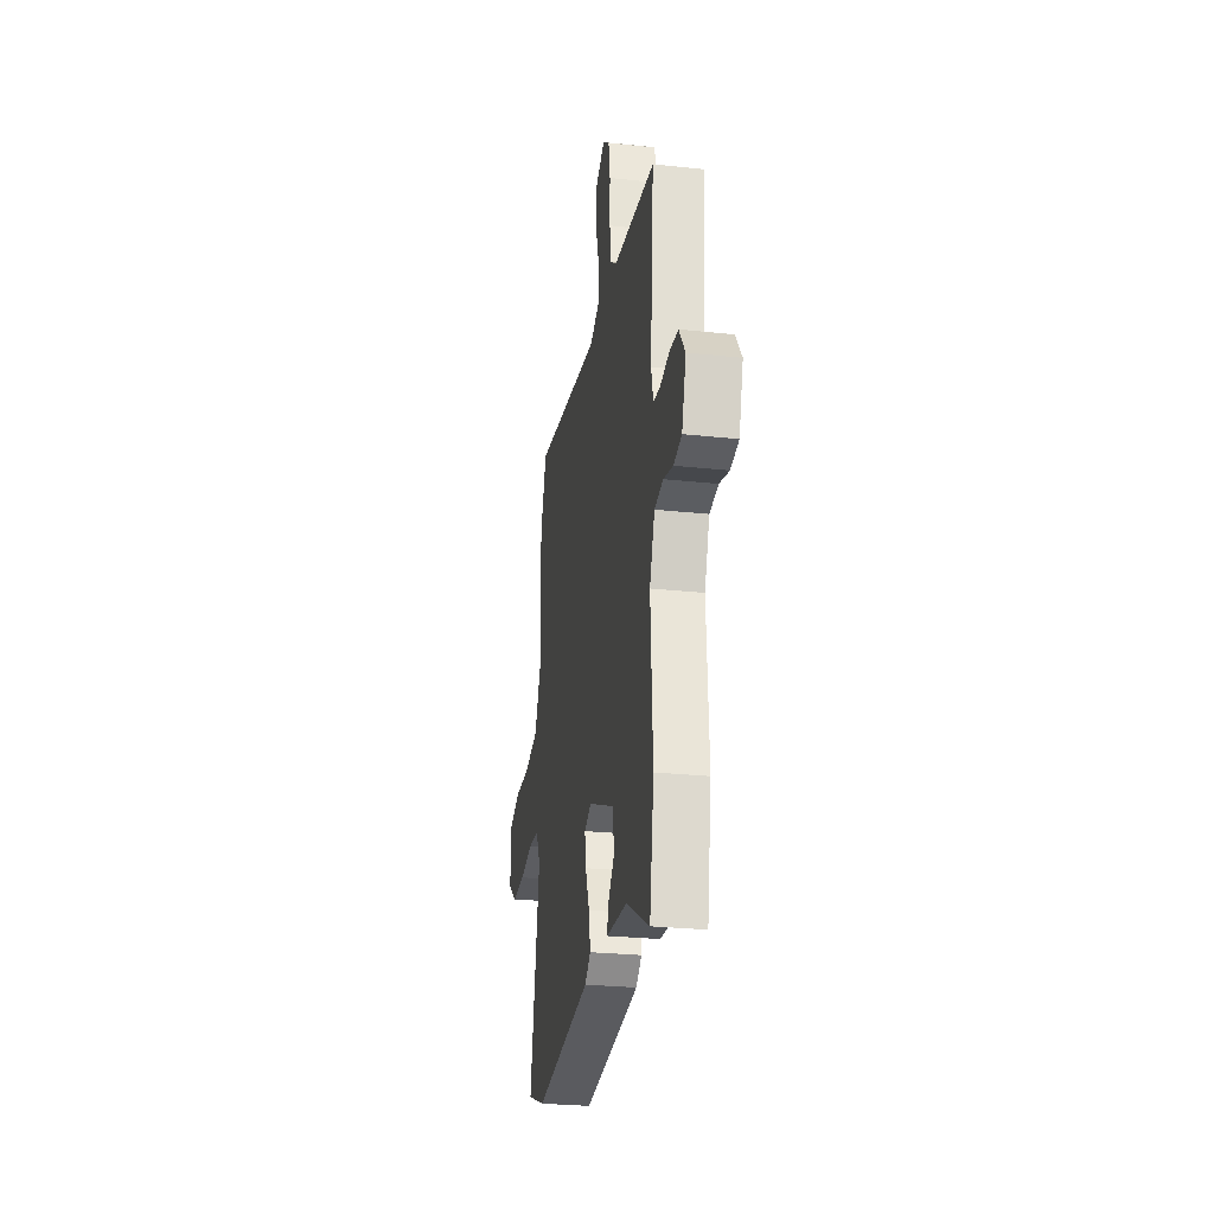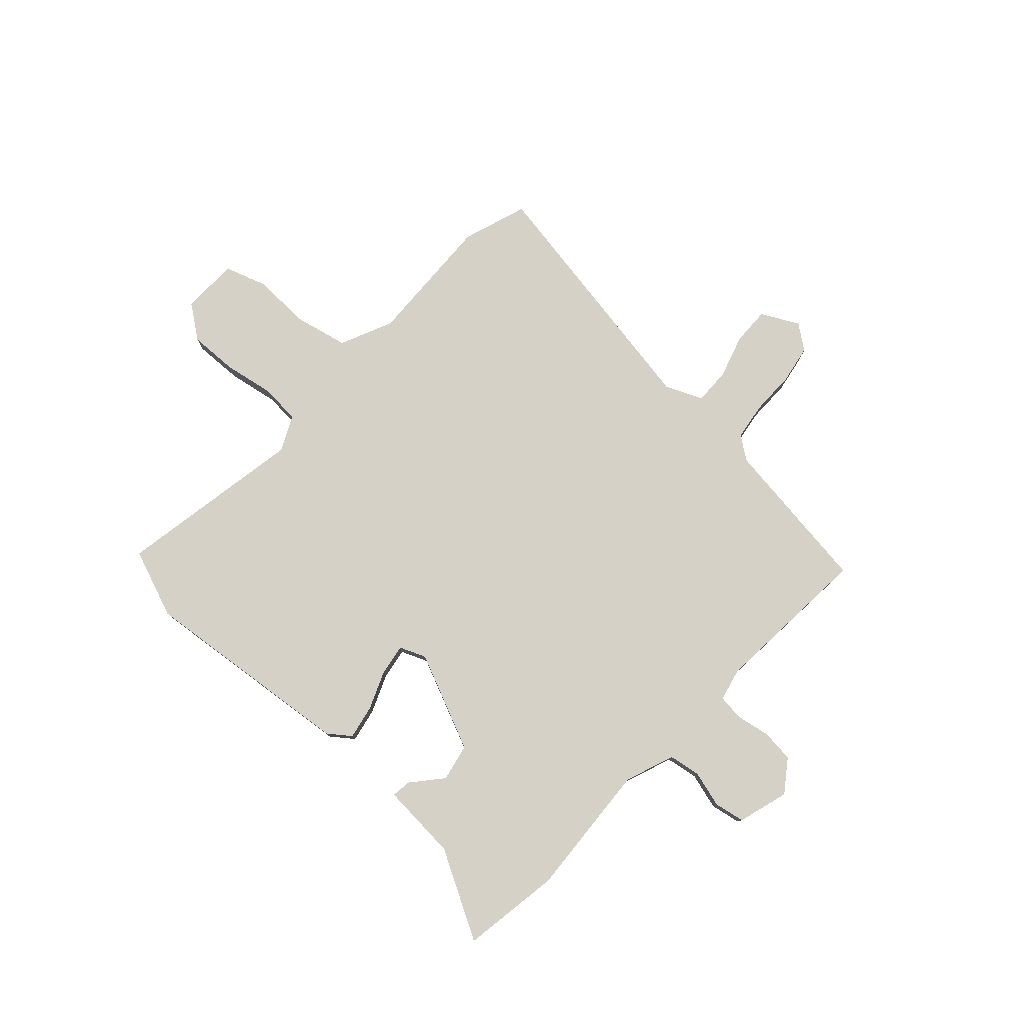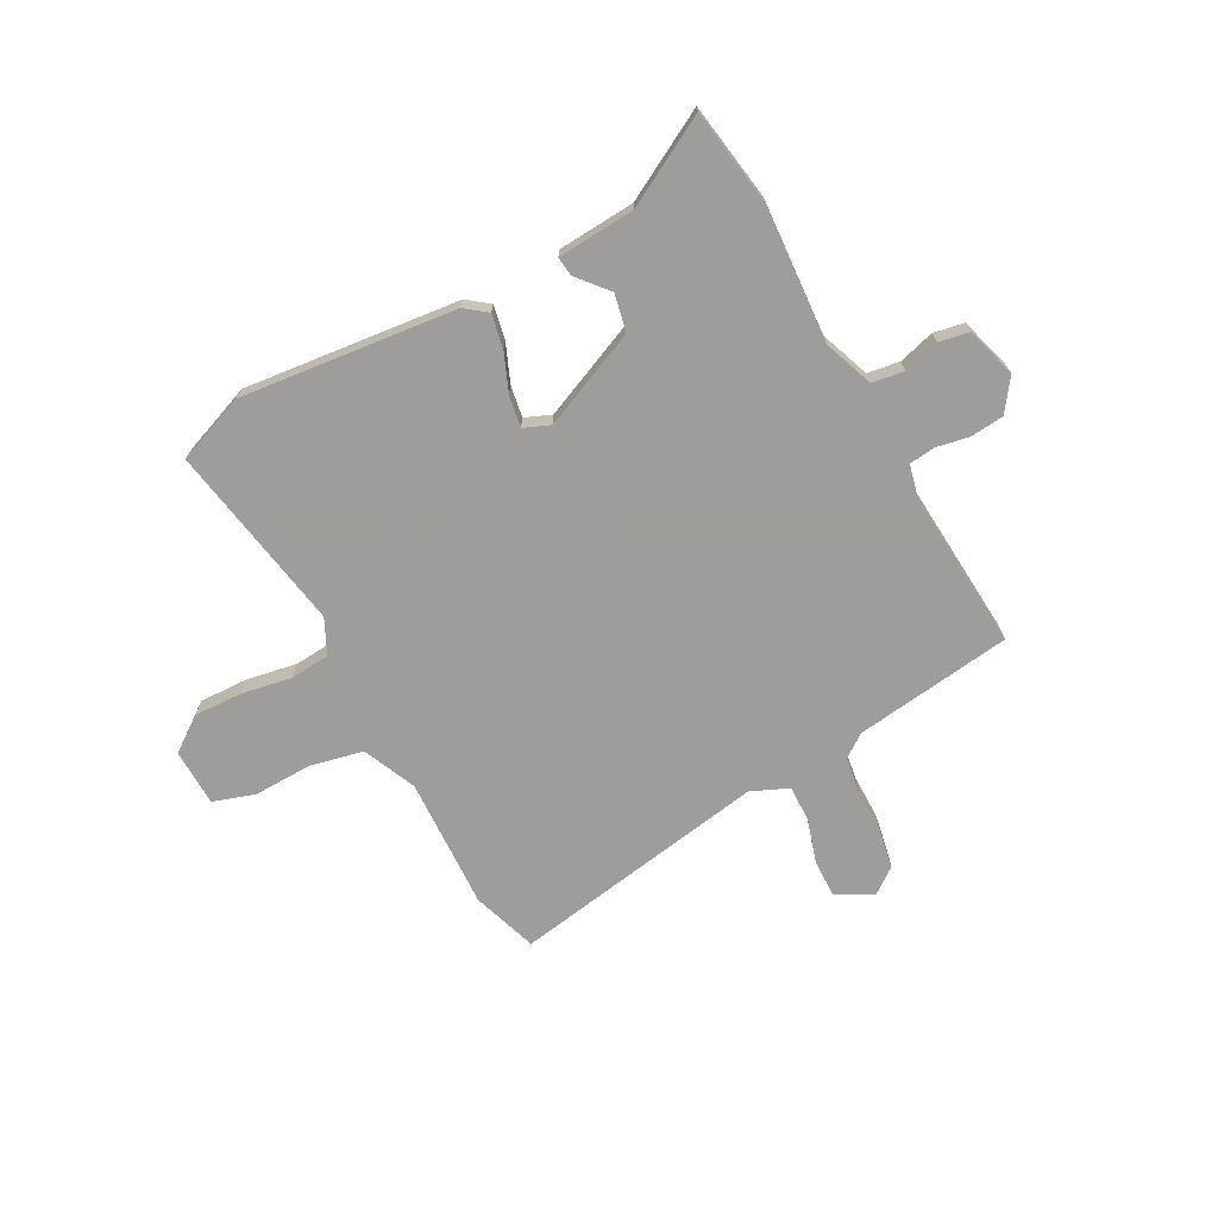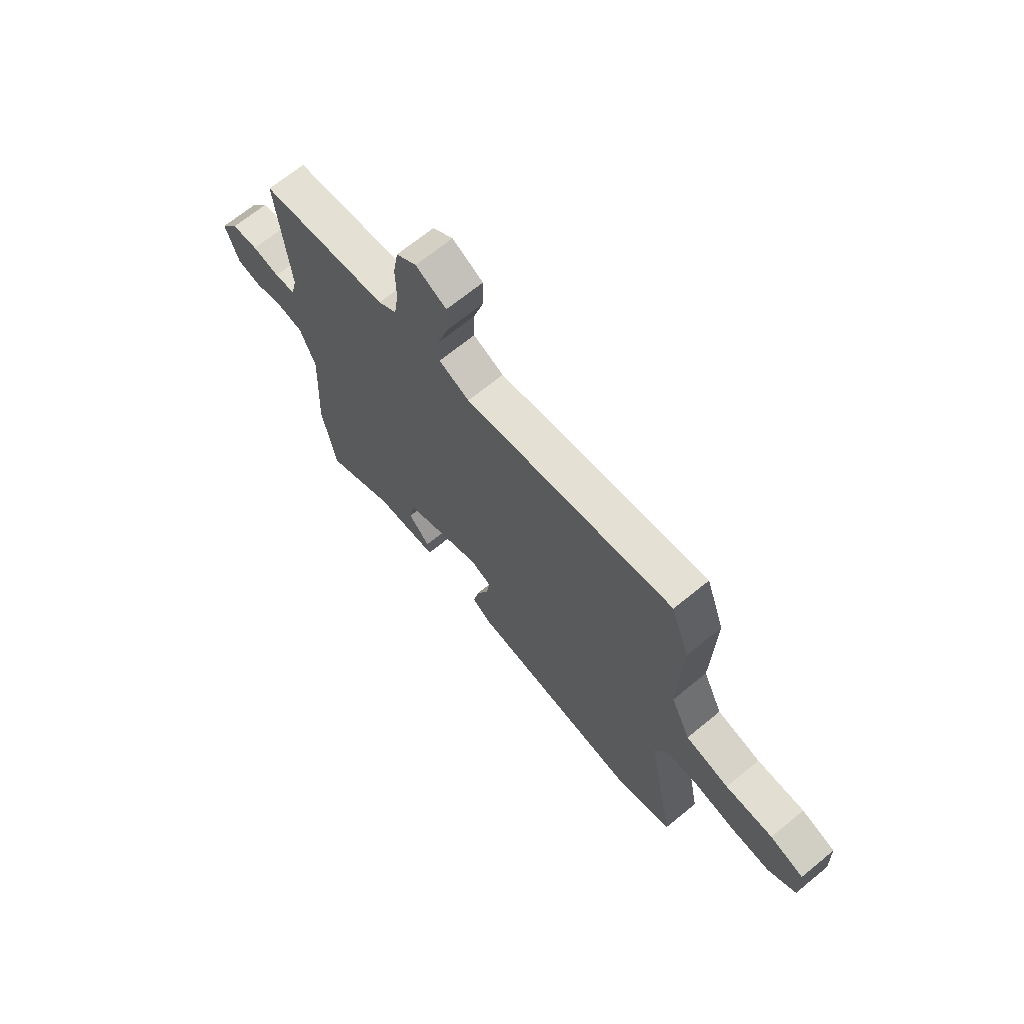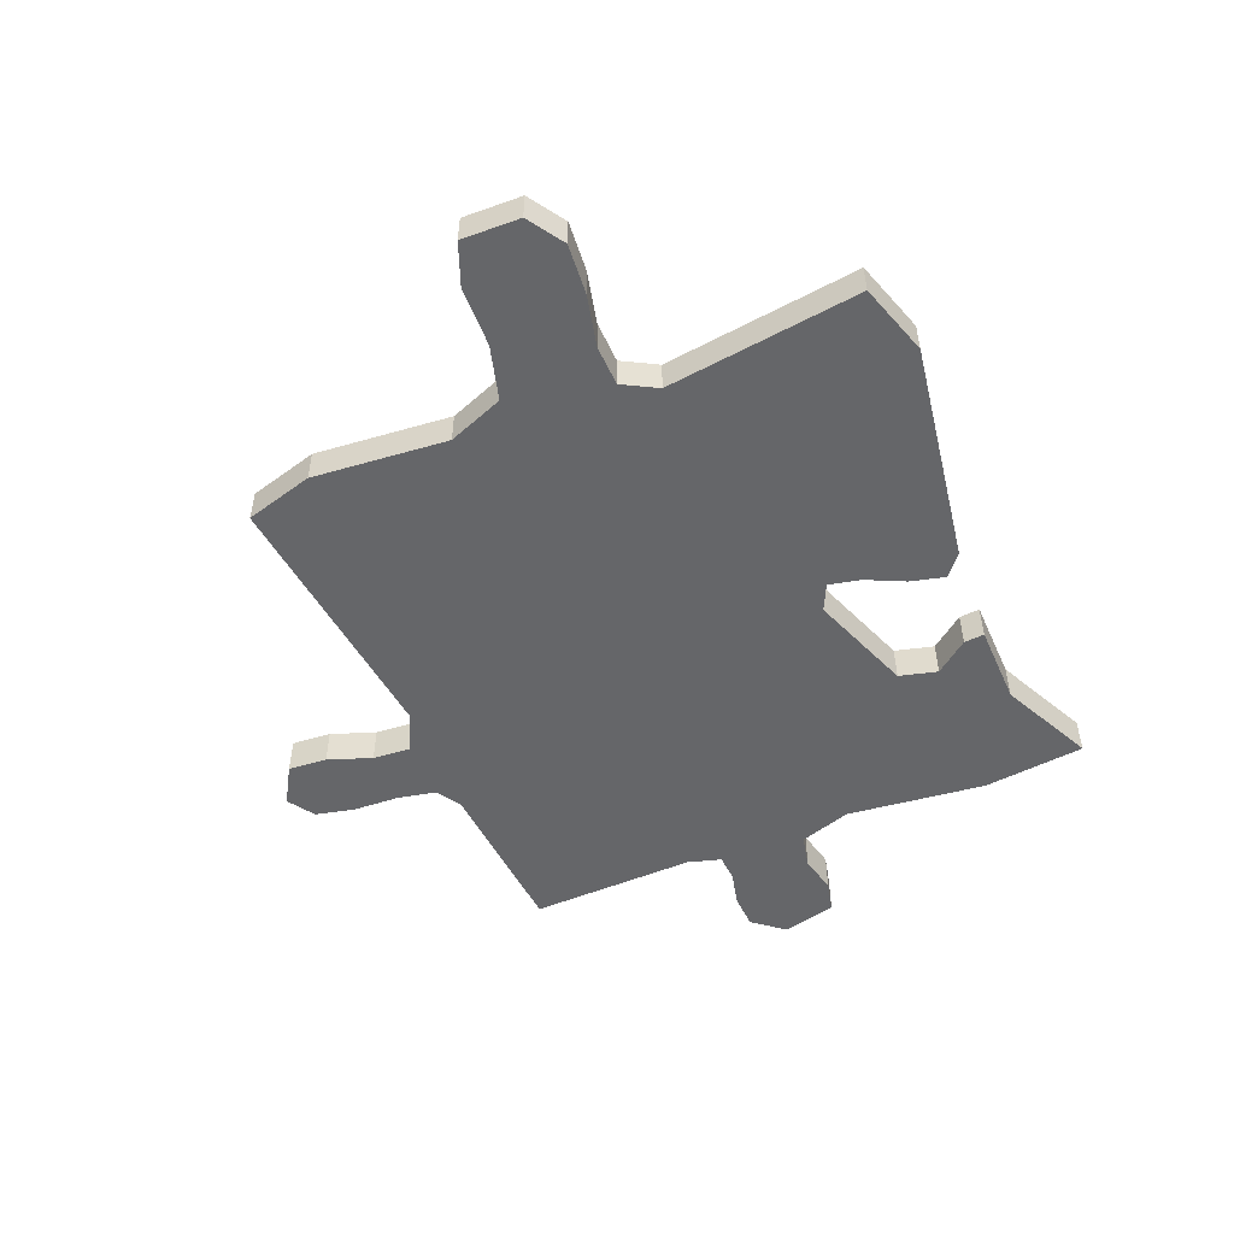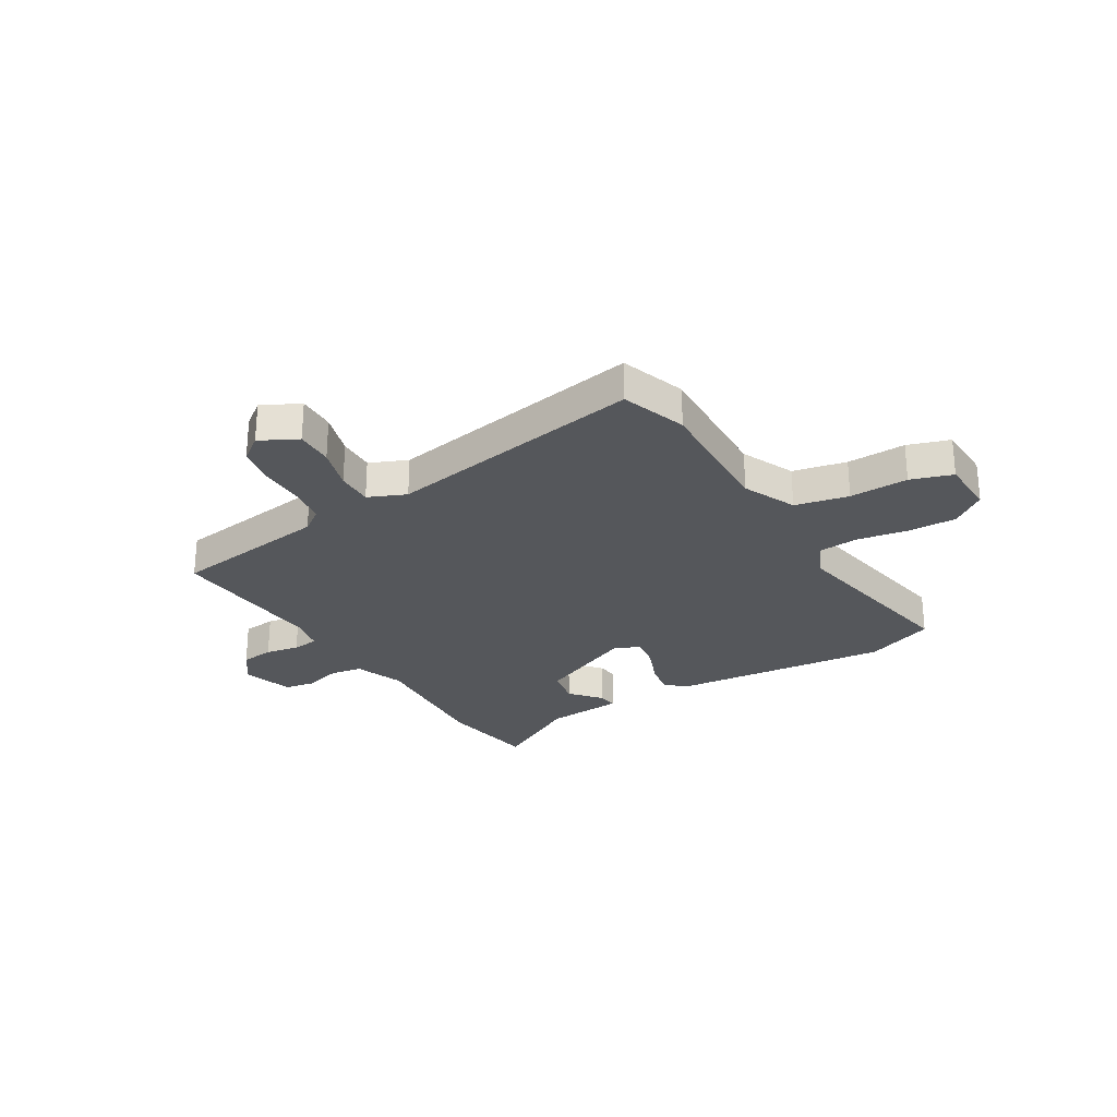
<metadata>
{"format":"obj","ext":"obj","renderer":"f3d","projection":"perspective","resolution":1024,"background":"white","views":[{"elev":-27.5,"azim":-99.3,"up":"+Z"},{"elev":78.7,"azim":-138.0,"up":"+Y"},{"elev":-70.7,"azim":-152.4,"up":"+Y"},{"elev":68.7,"azim":50.7,"up":"+Z"},{"elev":-51.8,"azim":109.0,"up":"+Y"},{"elev":-27.0,"azim":30.7,"up":"+Y"}]}
</metadata>
<code>
v 0.551 0.07 -0.48
v 0.421 0.07 -0.531
v 0.012 0.07 -0.492
v -0.03 0.07 -0.461
v -0.018 0.07 -0.396
v 0.011 0.07 -0.323
v 0.02 0.07 -0.264
v -0.03 0.07 -0.244
v -0.213 0.07 -0.326
v -0.227 0.07 -0.397
v -0.177 0.07 -0.454
v -0.172 0.07 -0.491
v -0.319 0.07 -0.503
v -0.484 0.07 -0.596
v -0.515 0.07 -0.411
v -0.501 0.07 -0.154
v -0.537 0.07 -0.061
v -0.598 0.07 -0.052
v -0.666 0.07 -0.072
v -0.724 0.07 -0.062
v -0.754 0.07 0.034
v -0.711 0.07 0.095
v -0.649 0.07 0.102
v -0.585 0.07 0.091
v -0.536 0.07 0.097
v -0.522 0.07 0.159
v -0.548 0.07 0.462
v -0.249 0.07 0.505
v -0.206 0.07 0.537
v -0.196 0.07 0.608
v -0.197 0.07 0.693
v -0.185 0.07 0.766
v -0.138 0.07 0.802
v -0.067 0.07 0.766
v -0.068 0.07 0.694
v -0.092 0.07 0.612
v -0.093 0.07 0.543
v -0.022 0.07 0.513
v 0.465 0.07 0.601
v 0.508 0.07 0.478
v 0.501 0.07 0.228
v 0.547 0.07 0.128
v 0.648 0.07 0.107
v 0.759 0.07 0.111
v 0.838 0.07 0.086
v 0.842 0.07 -0.022
v 0.778 0.07 -0.07
v 0.686 0.07 -0.068
v 0.59 0.07 -0.052
v 0.515 0.07 -0.059
v 0.484 0.07 -0.125
v 0.551 0 -0.48
v 0.421 0 -0.531
v 0.012 0 -0.492
v -0.03 0 -0.461
v -0.018 0 -0.396
v 0.011 0 -0.323
v 0.02 0 -0.264
v -0.03 0 -0.244
v -0.213 0 -0.326
v -0.227 0 -0.397
v -0.177 0 -0.454
v -0.172 0 -0.491
v -0.319 0 -0.503
v -0.484 0 -0.596
v -0.515 0 -0.411
v -0.501 0 -0.154
v -0.537 0 -0.061
v -0.598 0 -0.052
v -0.666 0 -0.072
v -0.724 0 -0.062
v -0.754 0 0.034
v -0.711 0 0.095
v -0.649 0 0.102
v -0.585 0 0.091
v -0.536 0 0.097
v -0.522 0 0.159
v -0.548 0 0.462
v -0.249 0 0.505
v -0.206 0 0.537
v -0.196 0 0.608
v -0.197 0 0.693
v -0.185 0 0.766
v -0.138 0 0.802
v -0.067 0 0.766
v -0.068 0 0.694
v -0.092 0 0.612
v -0.093 0 0.543
v -0.022 0 0.513
v 0.465 0 0.601
v 0.508 0 0.478
v 0.501 0 0.228
v 0.547 0 0.128
v 0.648 0 0.107
v 0.759 0 0.111
v 0.838 0 0.086
v 0.842 0 -0.022
v 0.778 0 -0.07
v 0.686 0 -0.068
v 0.59 0 -0.052
v 0.515 0 -0.059
v 0.484 0 -0.125
f 47 48 49
f 46 47 49
f 45 46 49
f 44 45 49
f 43 44 49
f 42 43 49 50
f 41 42 50 51
f 40 41 51
f 39 40 51
f 38 39 51
f 34 35 36
f 33 34 36
f 32 33 36
f 31 32 36
f 30 31 36
f 29 30 36 37
f 51 1 2
f 38 51 2
f 37 38 2
f 29 37 2
f 28 29 2
f 22 23 24
f 21 22 24
f 20 21 24
f 19 20 24
f 18 19 24
f 17 18 24 25
f 16 17 25 26
f 13 14 15 16
f 12 13 16
f 11 12 16
f 10 11 16
f 9 10 16 26
f 4 5 6
f 3 4 6
f 2 3 6
f 2 6 7
f 28 2 7
f 26 27 28
f 9 26 28
f 8 9 28
f 7 8 28
f 100 99 98
f 100 98 97
f 100 97 96
f 100 96 95
f 100 95 94
f 101 100 94 93
f 102 101 93 92
f 102 92 91
f 102 91 90
f 102 90 89
f 87 86 85
f 87 85 84
f 87 84 83
f 87 83 82
f 87 82 81
f 88 87 81 80
f 53 52 102
f 53 102 89
f 53 89 88
f 53 88 80
f 53 80 79
f 75 74 73
f 75 73 72
f 75 72 71
f 75 71 70
f 75 70 69
f 76 75 69 68
f 77 76 68 67
f 67 66 65 64
f 67 64 63
f 67 63 62
f 67 62 61
f 77 67 61 60
f 57 56 55
f 57 55 54
f 57 54 53
f 58 57 53
f 58 53 79
f 79 78 77
f 79 77 60
f 79 60 59
f 79 59 58
f 1 52 53 2
f 2 53 54 3
f 3 54 55 4
f 4 55 56 5
f 5 56 57 6
f 6 57 58 7
f 7 58 59 8
f 8 59 60 9
f 9 60 61 10
f 10 61 62 11
f 11 62 63 12
f 12 63 64 13
f 13 64 65 14
f 14 65 66 15
f 15 66 67 16
f 16 67 68 17
f 17 68 69 18
f 18 69 70 19
f 19 70 71 20
f 20 71 72 21
f 21 72 73 22
f 22 73 74 23
f 23 74 75 24
f 24 75 76 25
f 25 76 77 26
f 26 77 78 27
f 27 78 79 28
f 28 79 80 29
f 29 80 81 30
f 30 81 82 31
f 31 82 83 32
f 32 83 84 33
f 33 84 85 34
f 34 85 86 35
f 35 86 87 36
f 36 87 88 37
f 37 88 89 38
f 38 89 90 39
f 39 90 91 40
f 40 91 92 41
f 41 92 93 42
f 42 93 94 43
f 43 94 95 44
f 44 95 96 45
f 45 96 97 46
f 46 97 98 47
f 47 98 99 48
f 48 99 100 49
f 49 100 101 50
f 50 101 102 51
f 51 102 52 1

</code>
